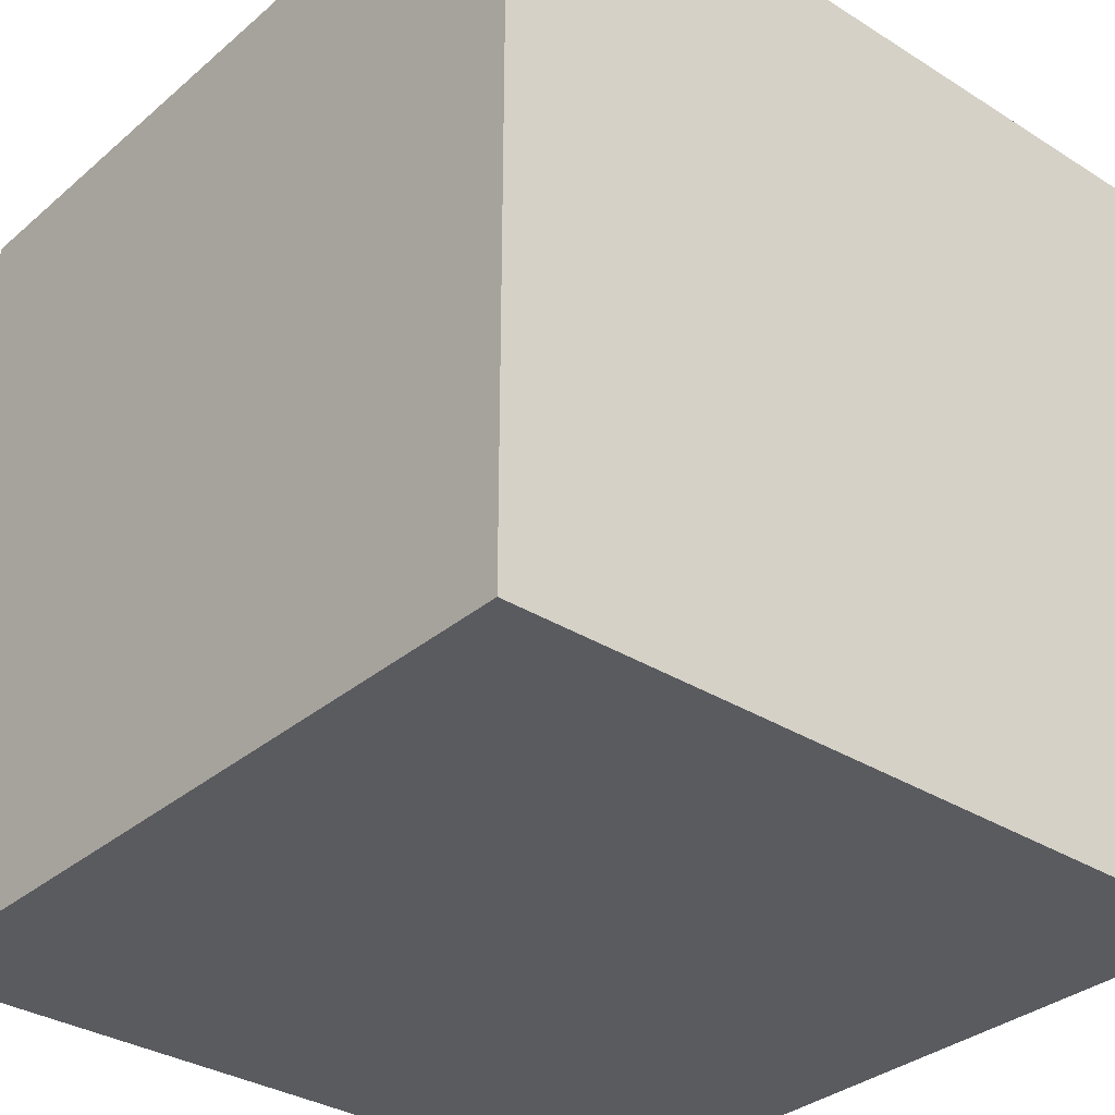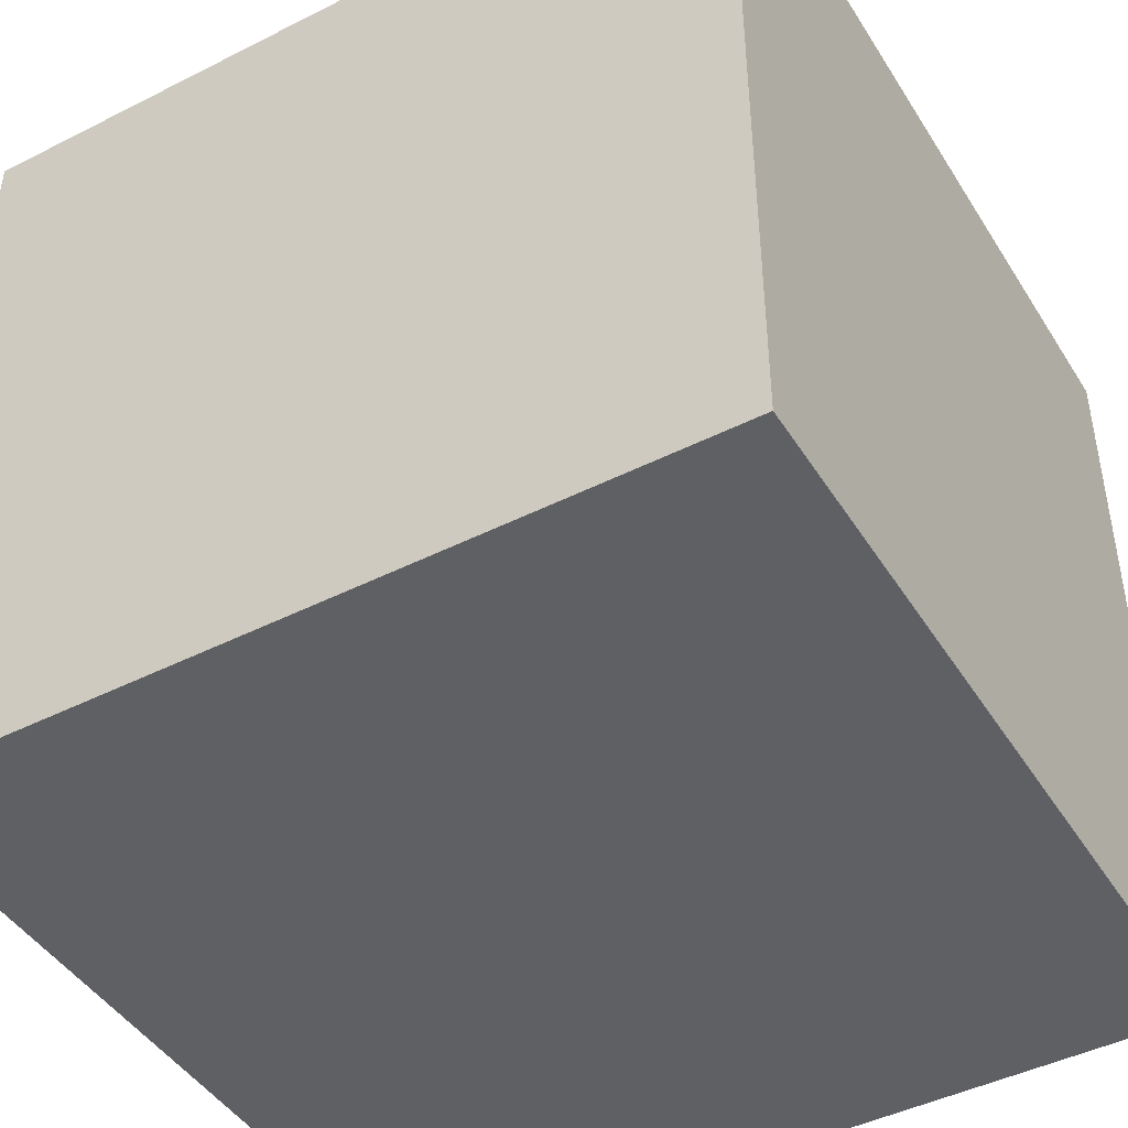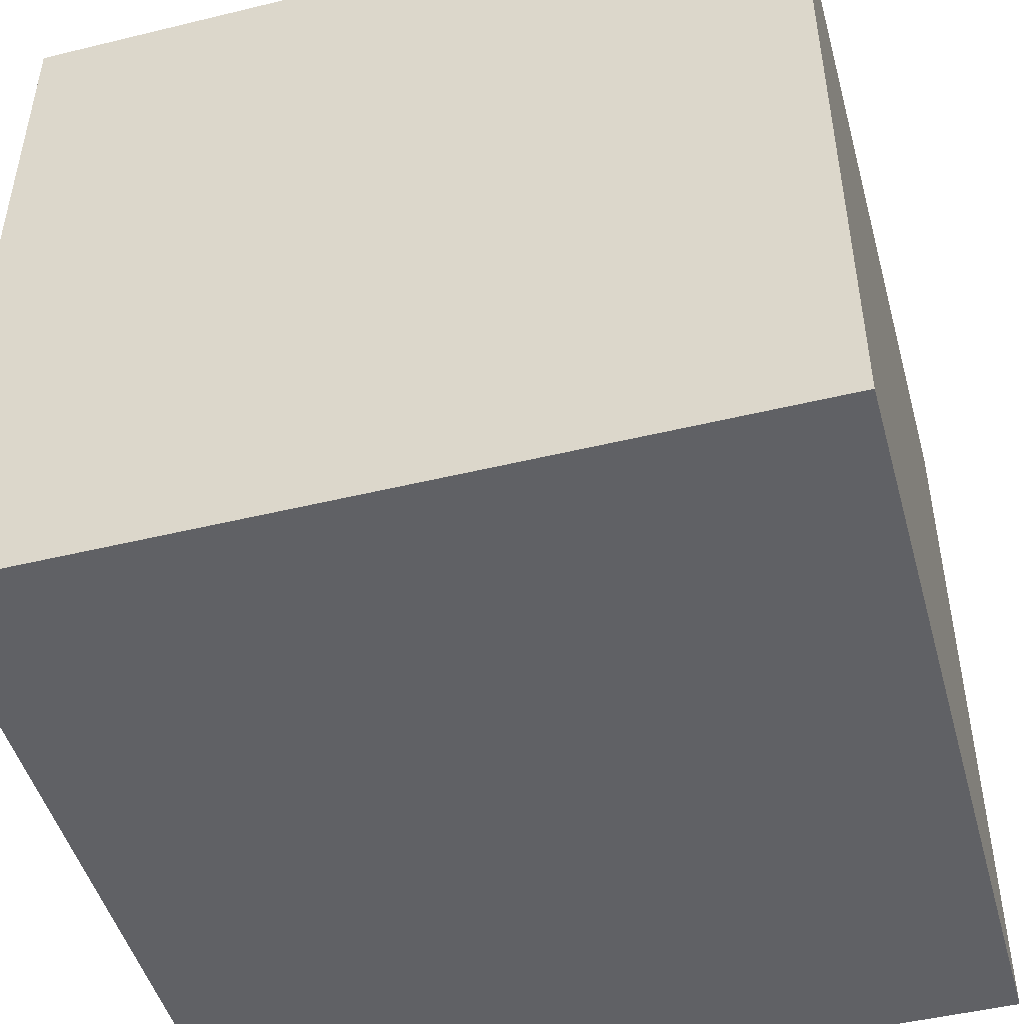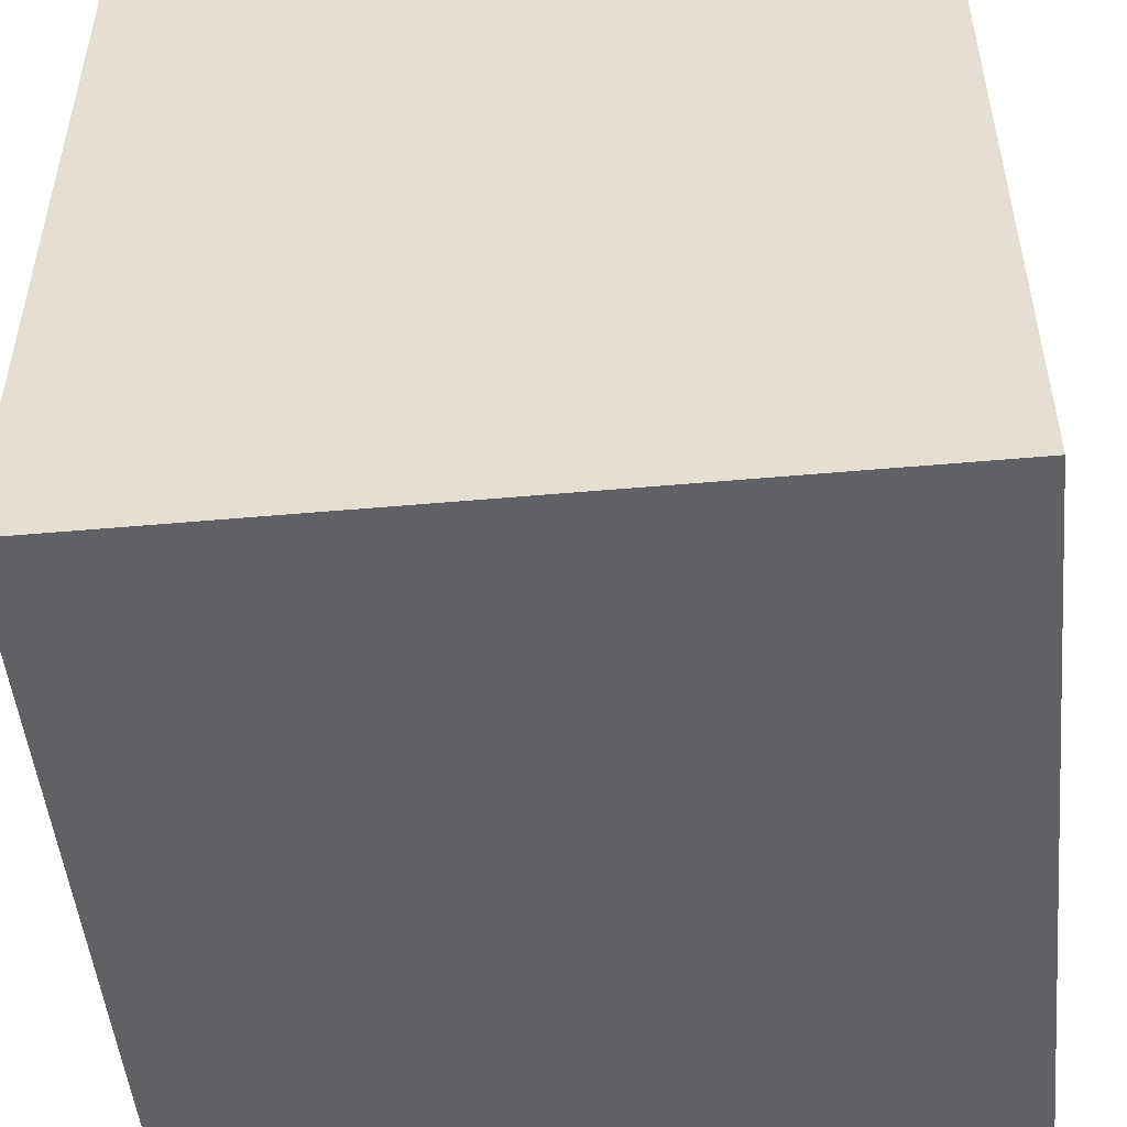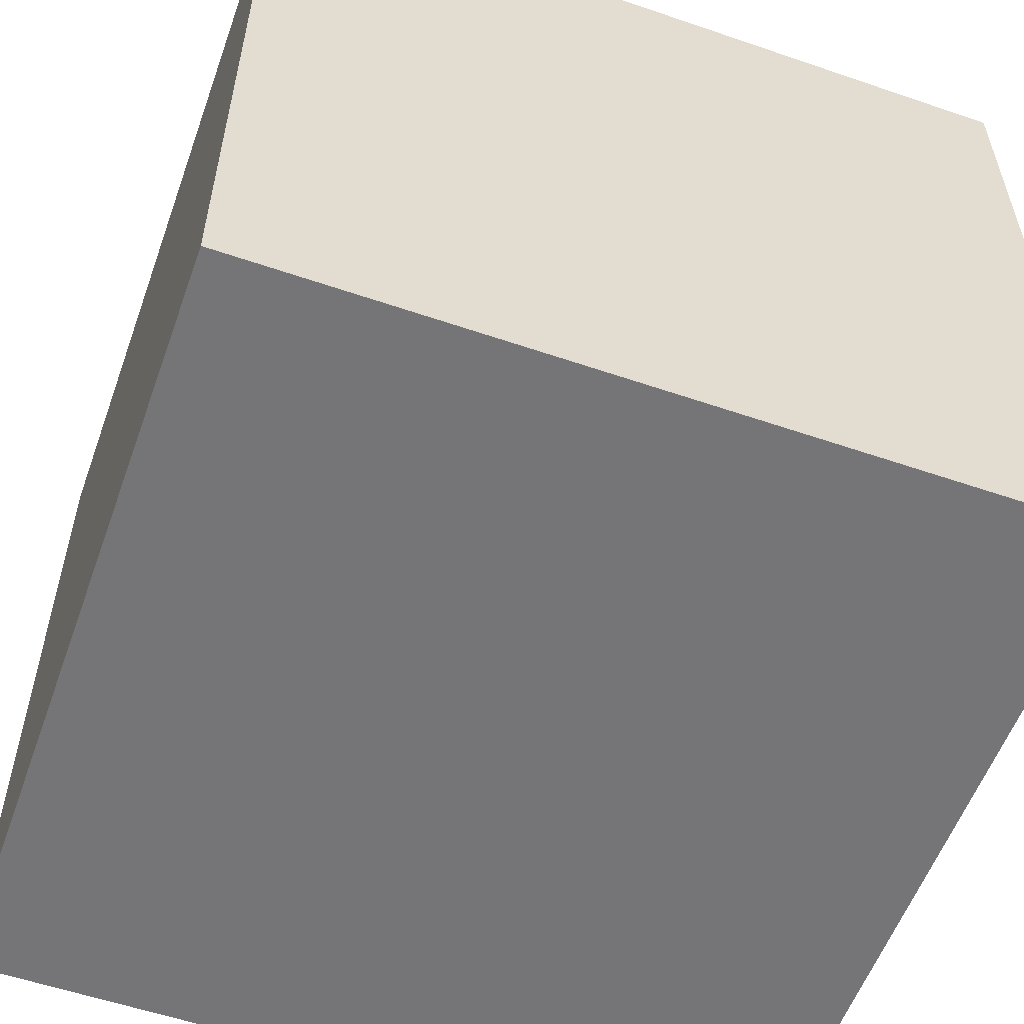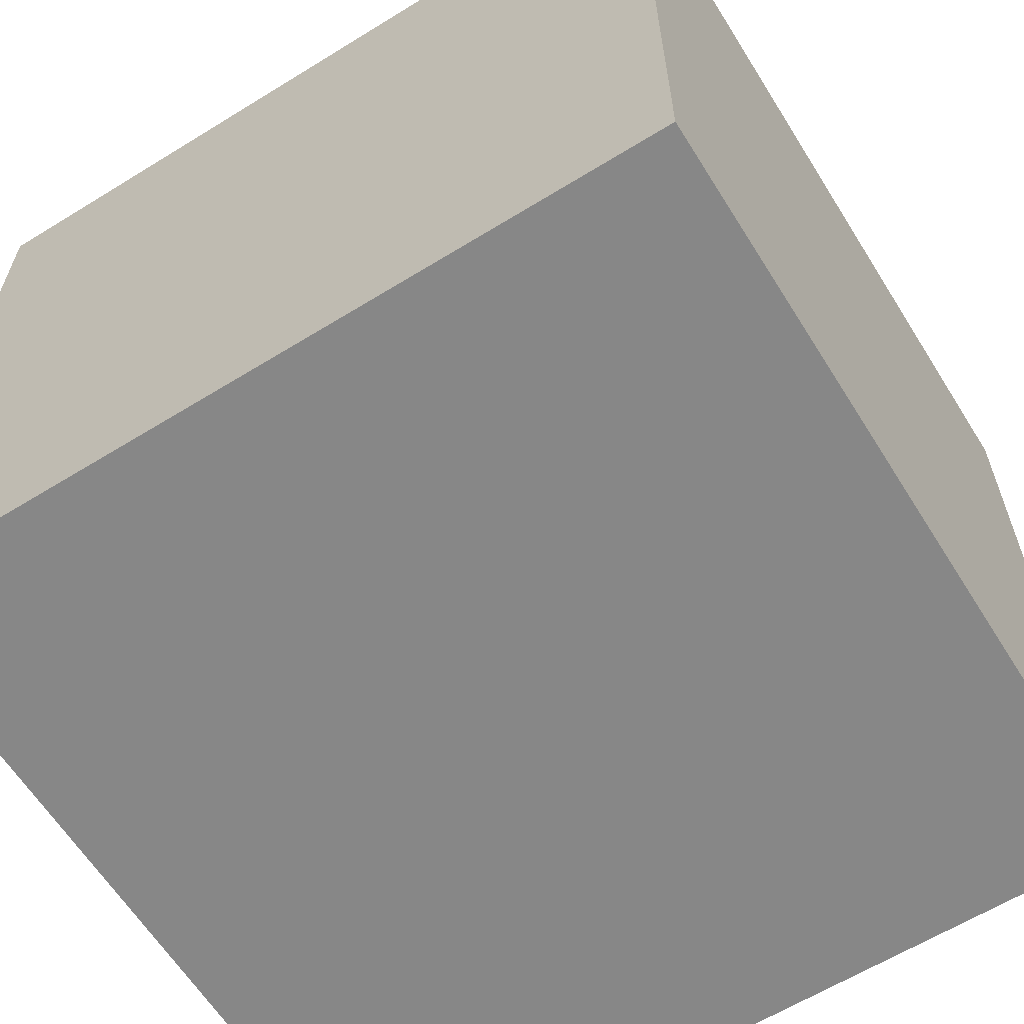
<metadata>
{"format":"obj","ext":"obj","renderer":"f3d","projection":"perspective","resolution":1024,"background":"white","views":[{"elev":-33.1,"azim":49.2,"up":"+Y"},{"elev":-45.1,"azim":-149.7,"up":"+Z"},{"elev":-47.8,"azim":15.3,"up":"+Y"},{"elev":-50.0,"azim":-174.4,"up":"+Y"},{"elev":-56.6,"azim":160.3,"up":"+Y"},{"elev":-62.5,"azim":122.0,"up":"+Z"}]}
</metadata>
<code>
o Cube
v 1 -1 -1
v 1 -1 1
v -1 -1 1
v -1 -1 -1
v 1 1 -1
v 1 1 1
v -1 1 1
v -1 1 -1
f 2 3 4
f 8 7 6
f 5 6 2
f 6 7 3
f 3 7 8
f 1 4 8
f 1 2 4
f 5 8 6
f 1 5 2
f 2 6 3
f 4 3 8
f 5 1 8

</code>
